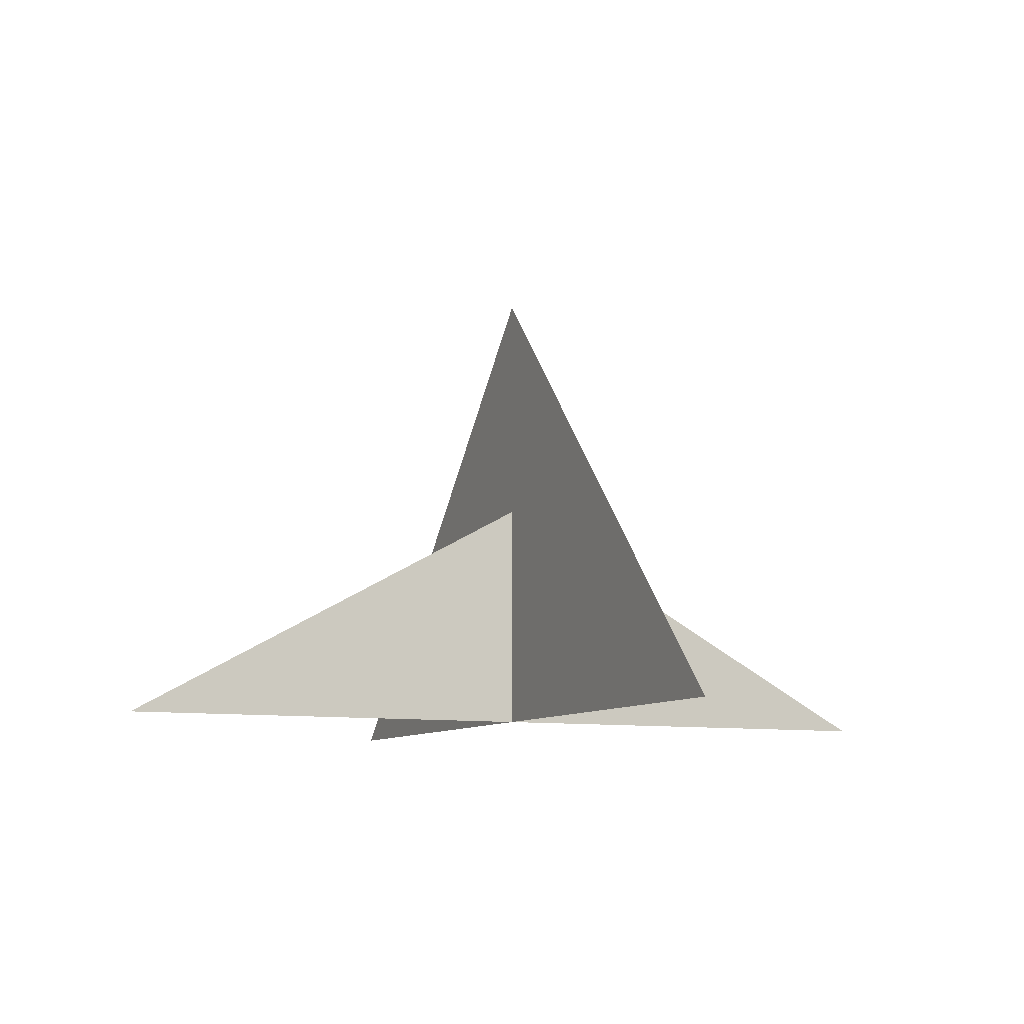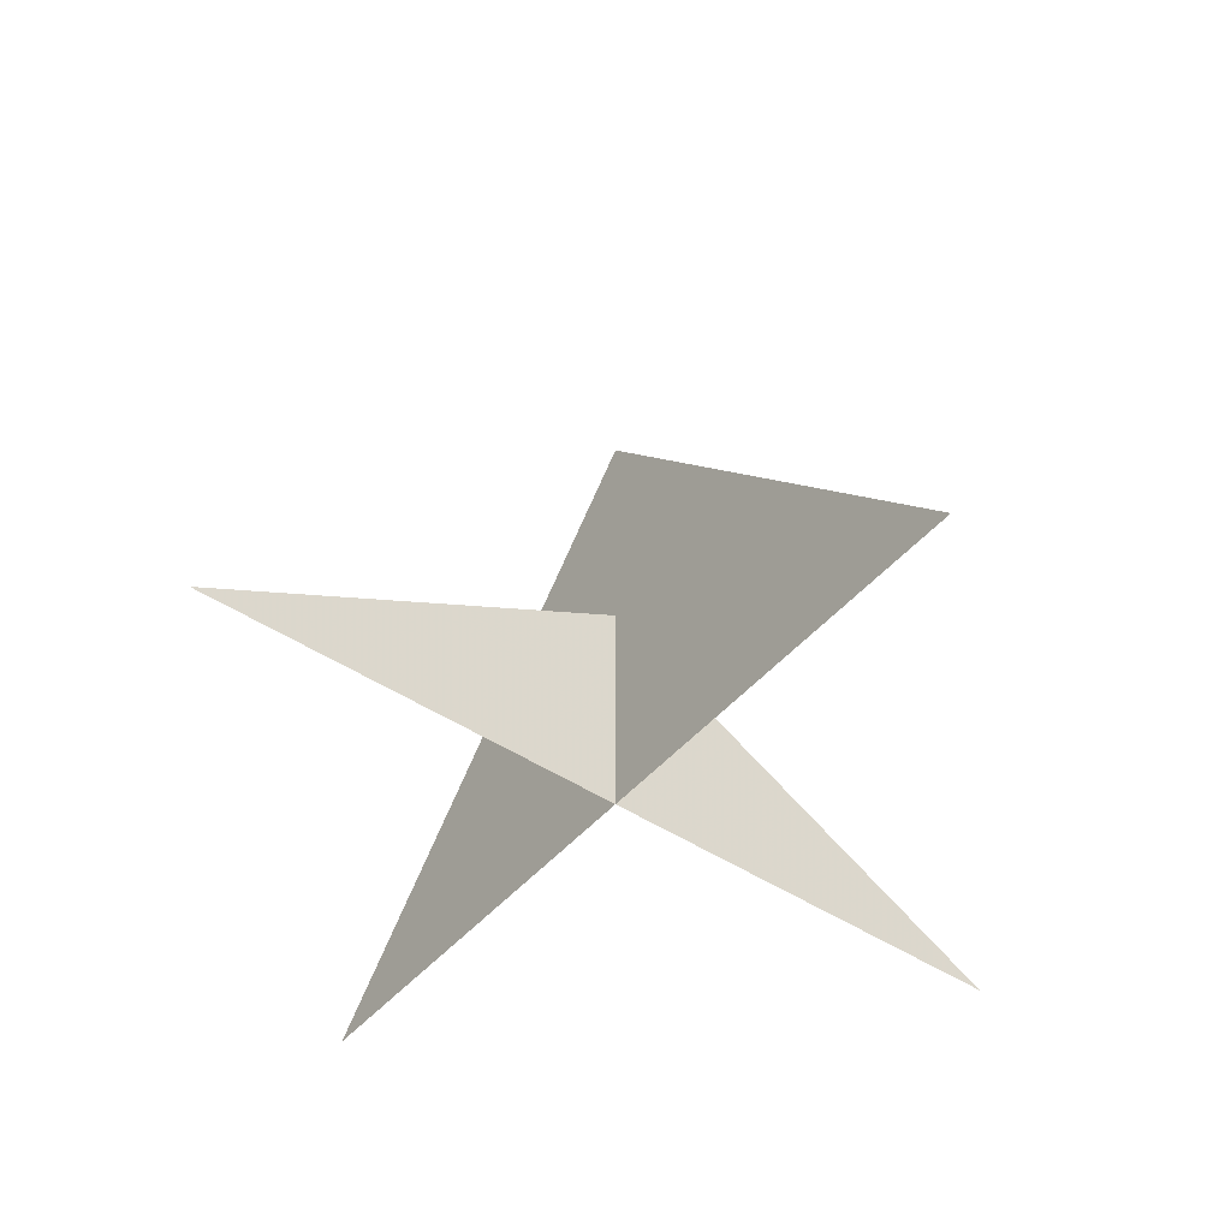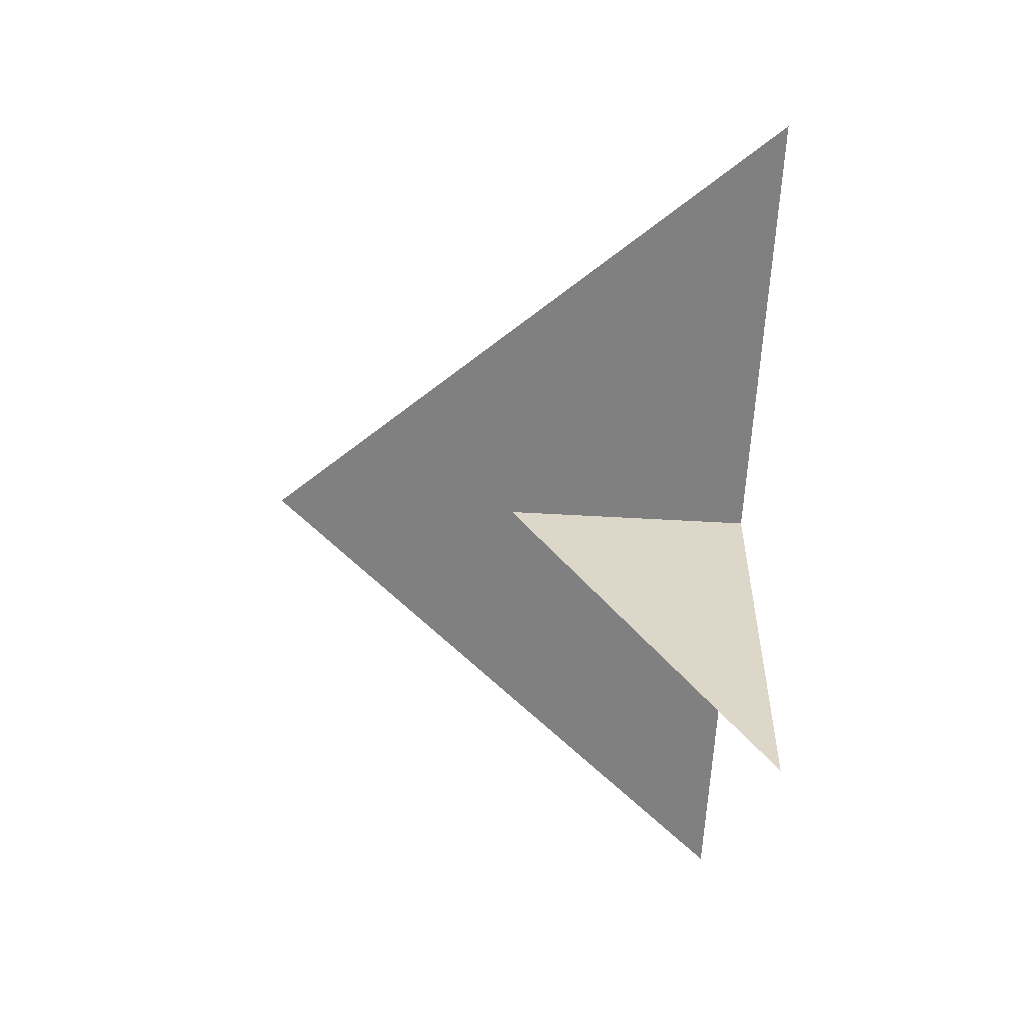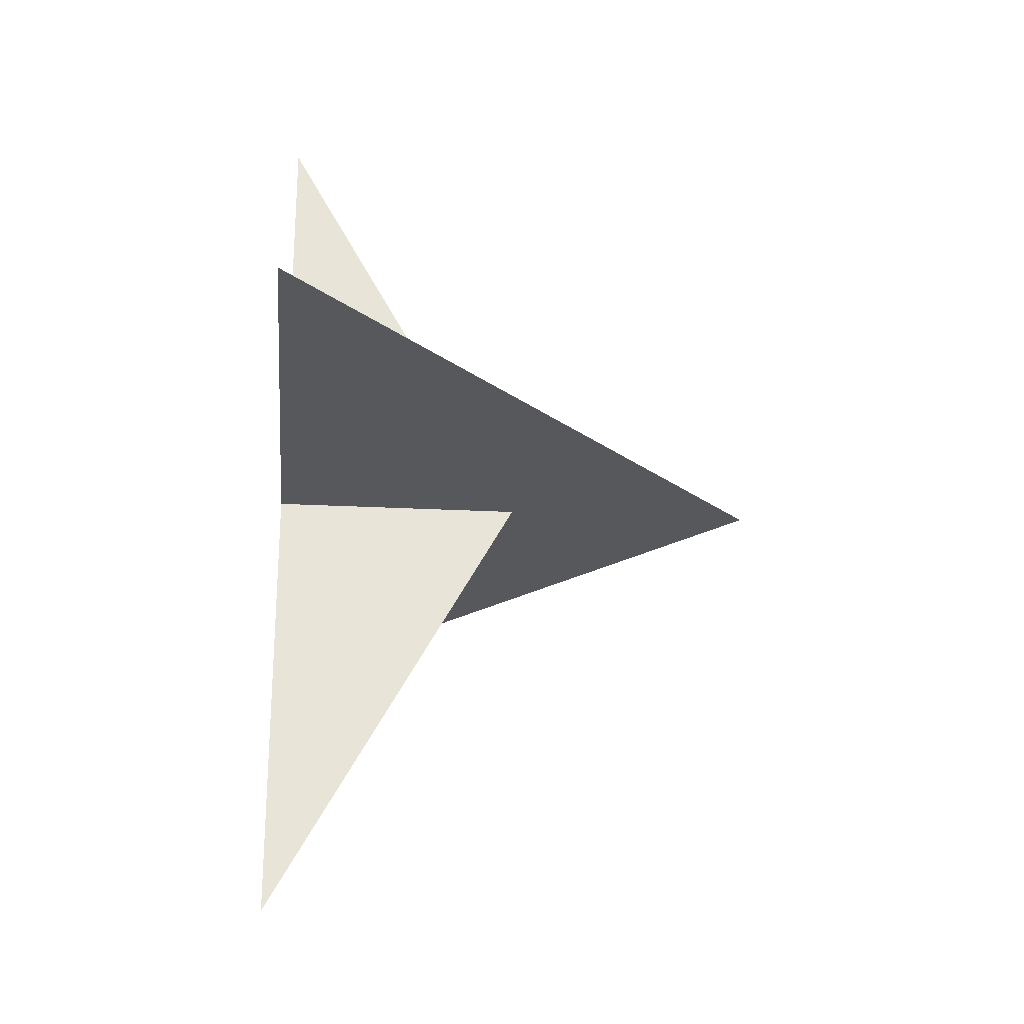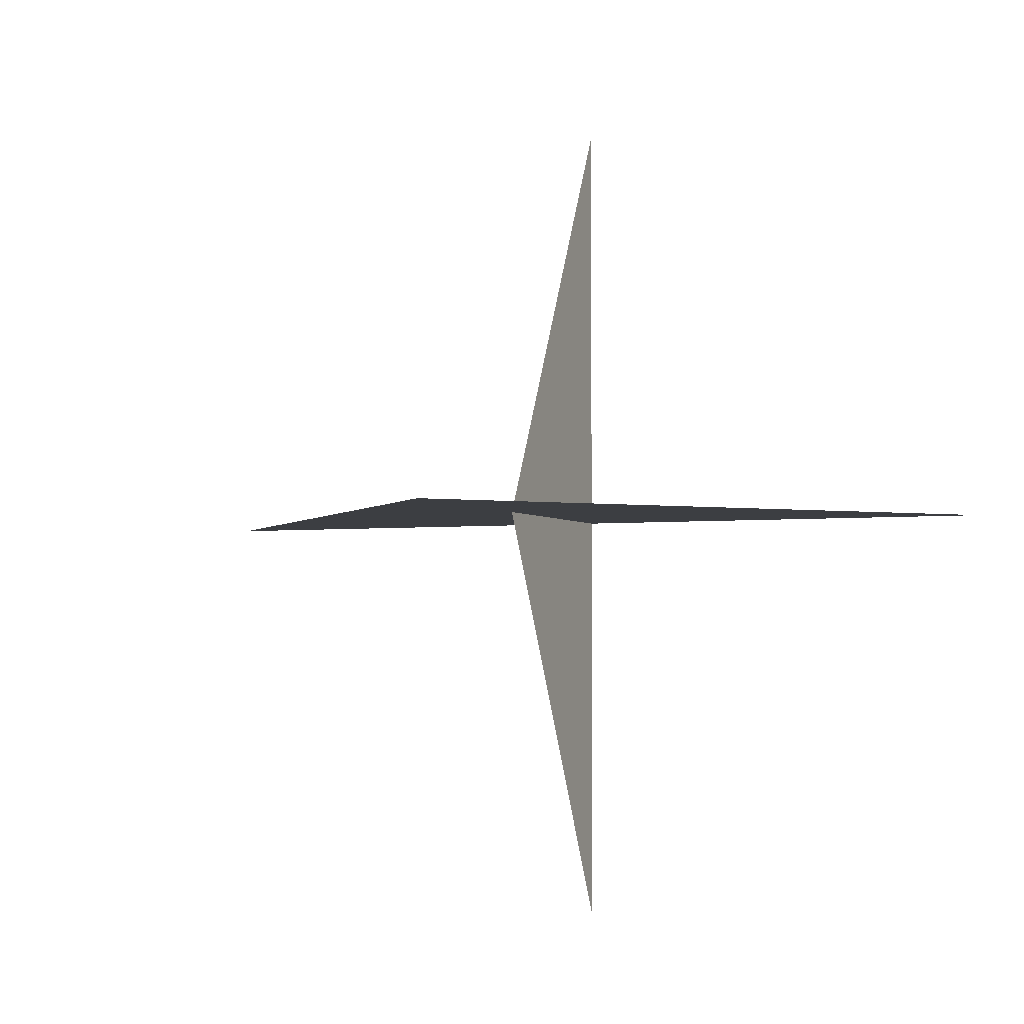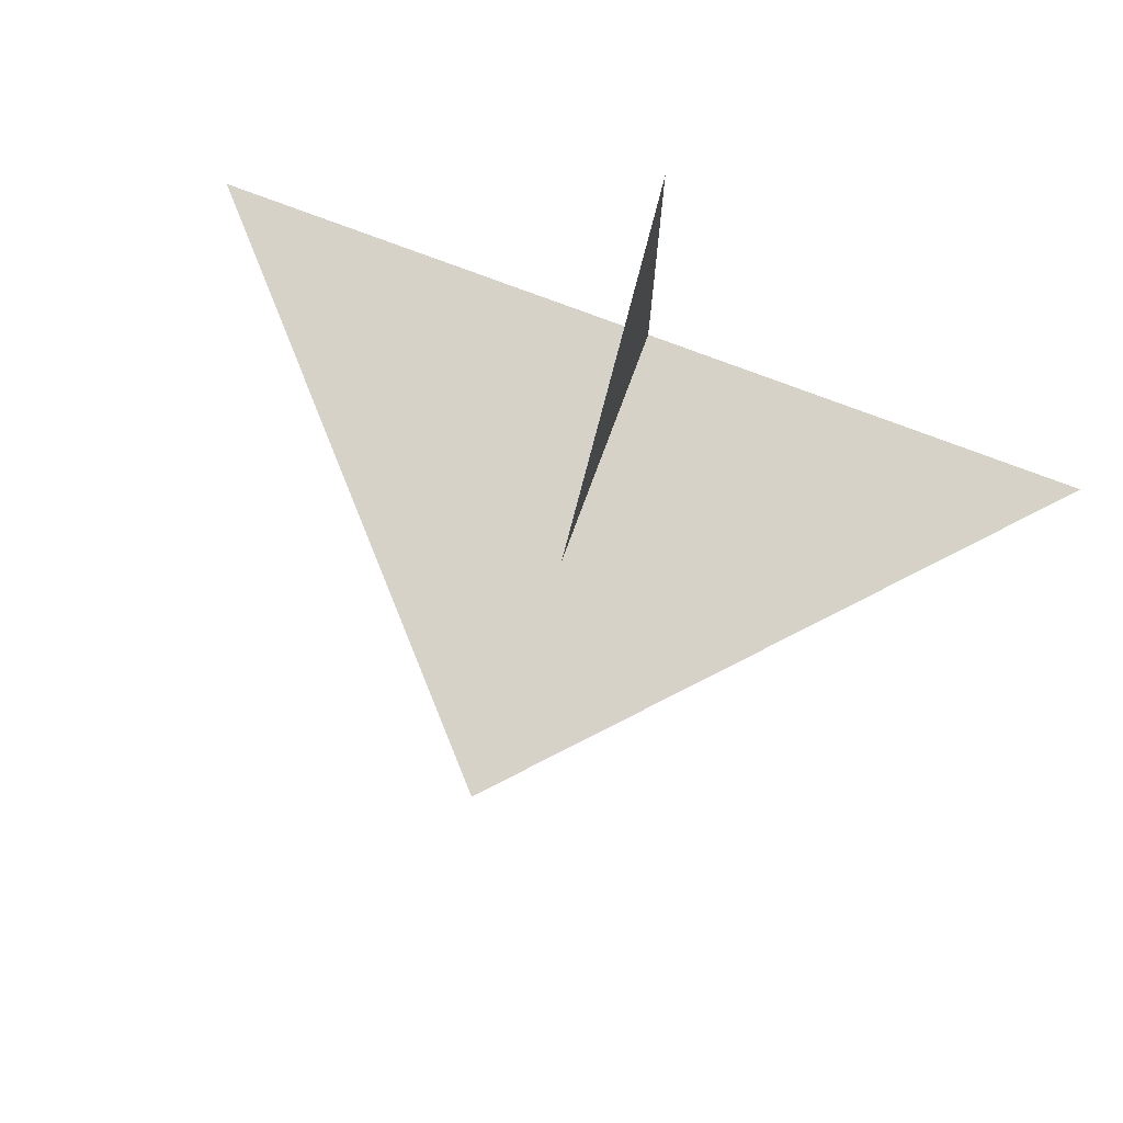
<metadata>
{"format":"obj","ext":"obj","renderer":"f3d","projection":"perspective","resolution":1024,"background":"white","views":[{"elev":-8.8,"azim":65.3,"up":"+Y"},{"elev":-45.6,"azim":52.5,"up":"+Y"},{"elev":-60.2,"azim":-93.3,"up":"+Z"},{"elev":-28.1,"azim":85.7,"up":"+Z"},{"elev":-3.4,"azim":-157.9,"up":"+Z"},{"elev":77.8,"azim":-159.5,"up":"+Z"}]}
</metadata>
<code>
o Mesh1_Grass_Model
v 0.3625 0.395 -0.3625
v 0 0 -0.3625
v 0.3625 0 -0.3625
v 0.725 0 -0.3625
f 1 2 3 4
o Mesh2_Grass_Model
v 0.3625 0 -0.725
v 0.3625 0 -0.3625
v 0.3625 0.1975 -0.3625
v 0.3625 0 0
f 5 6 7
f 8 7 6

</code>
